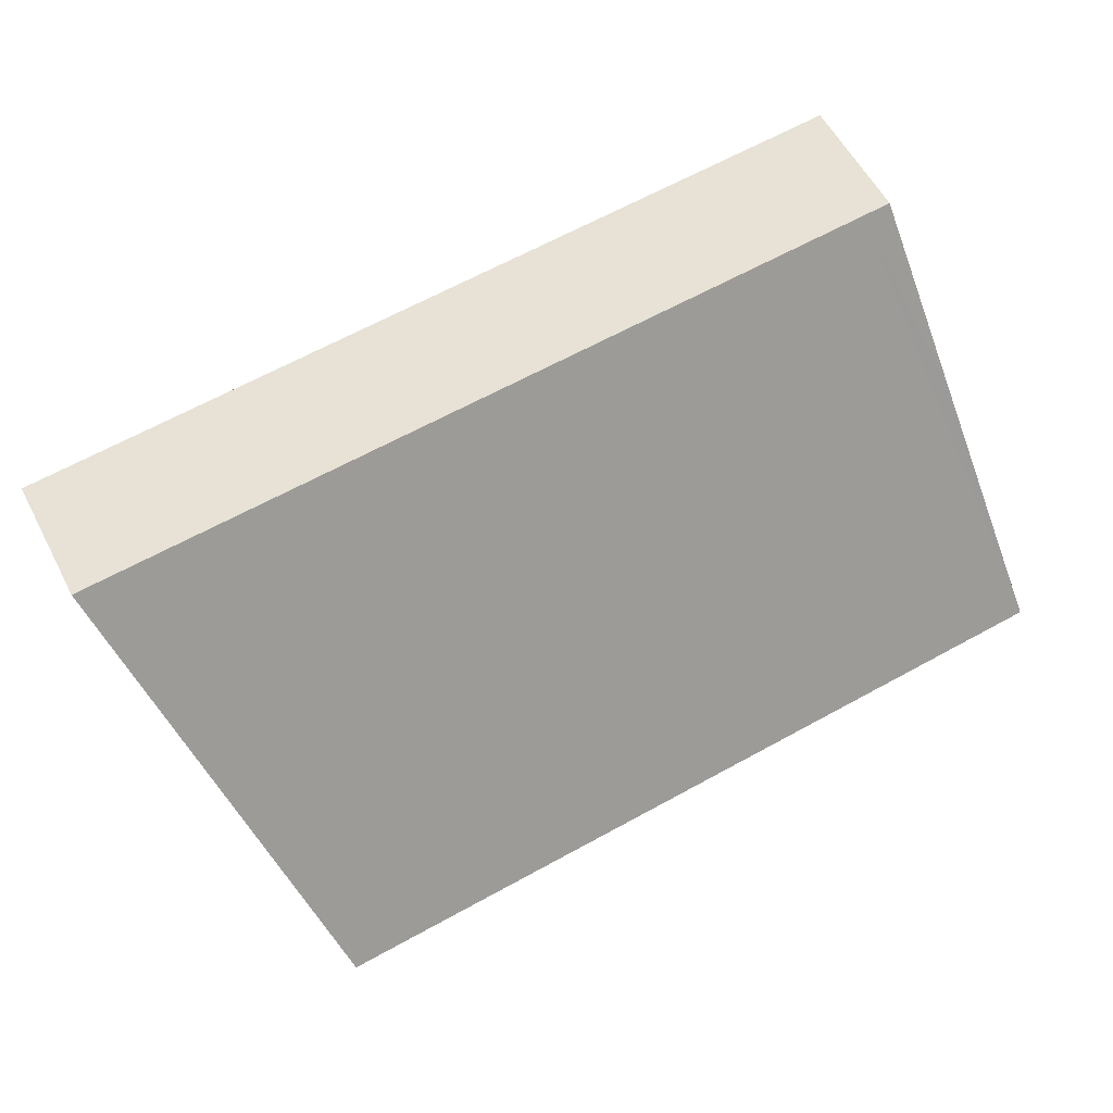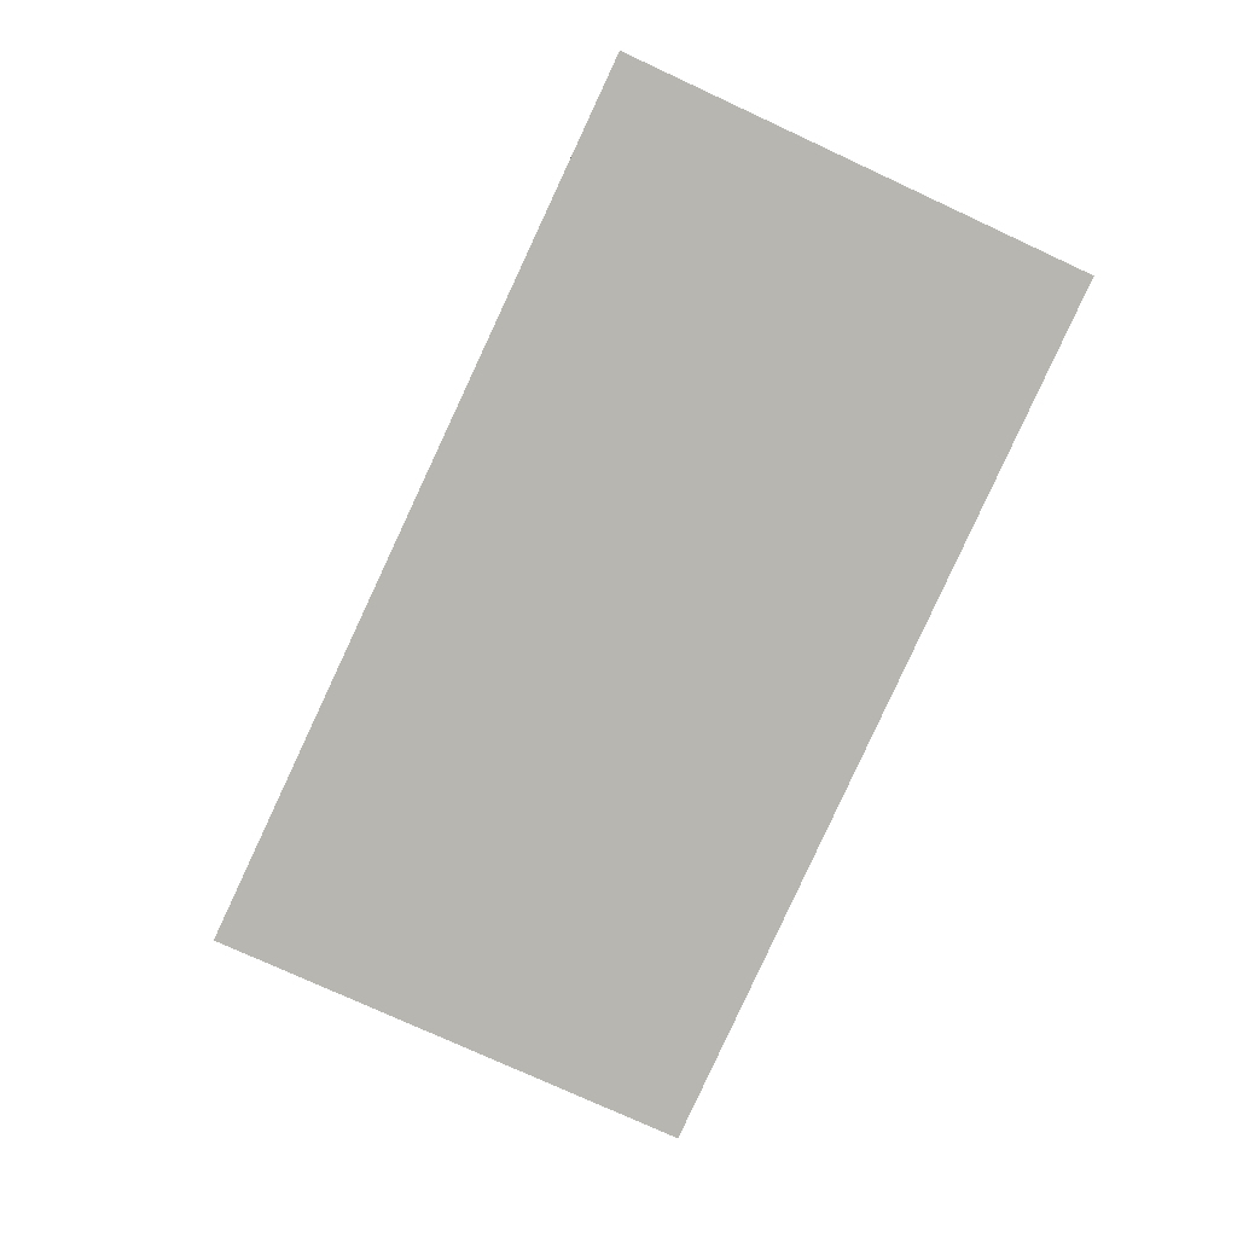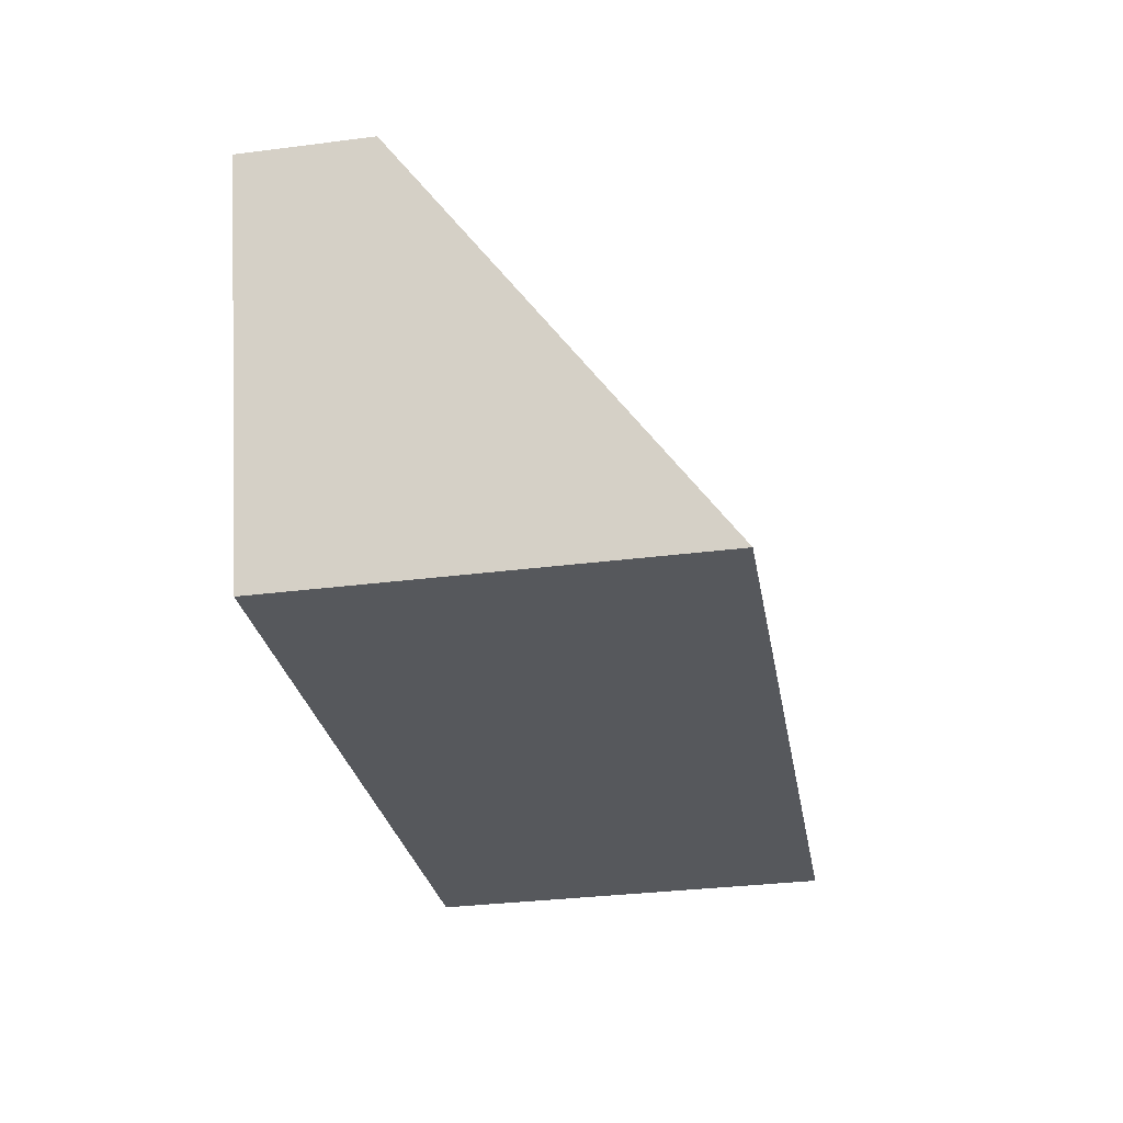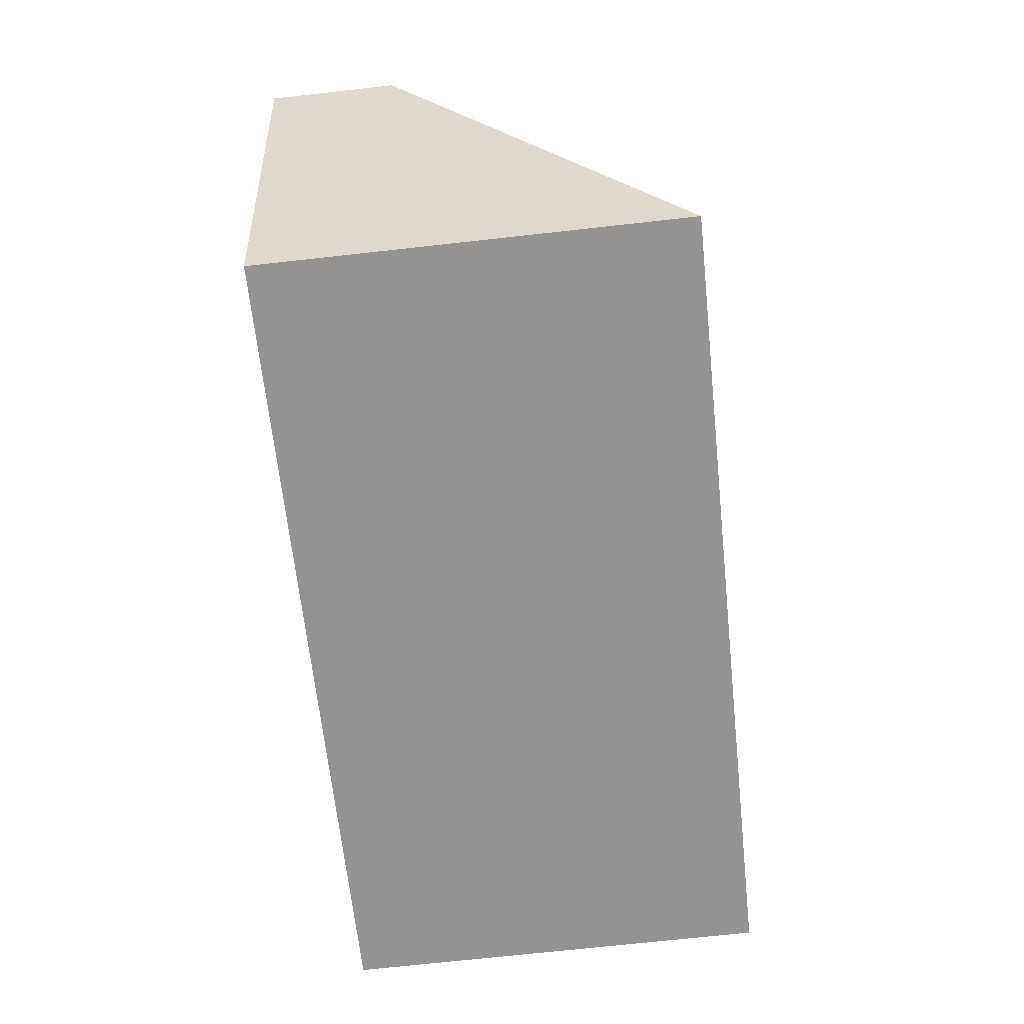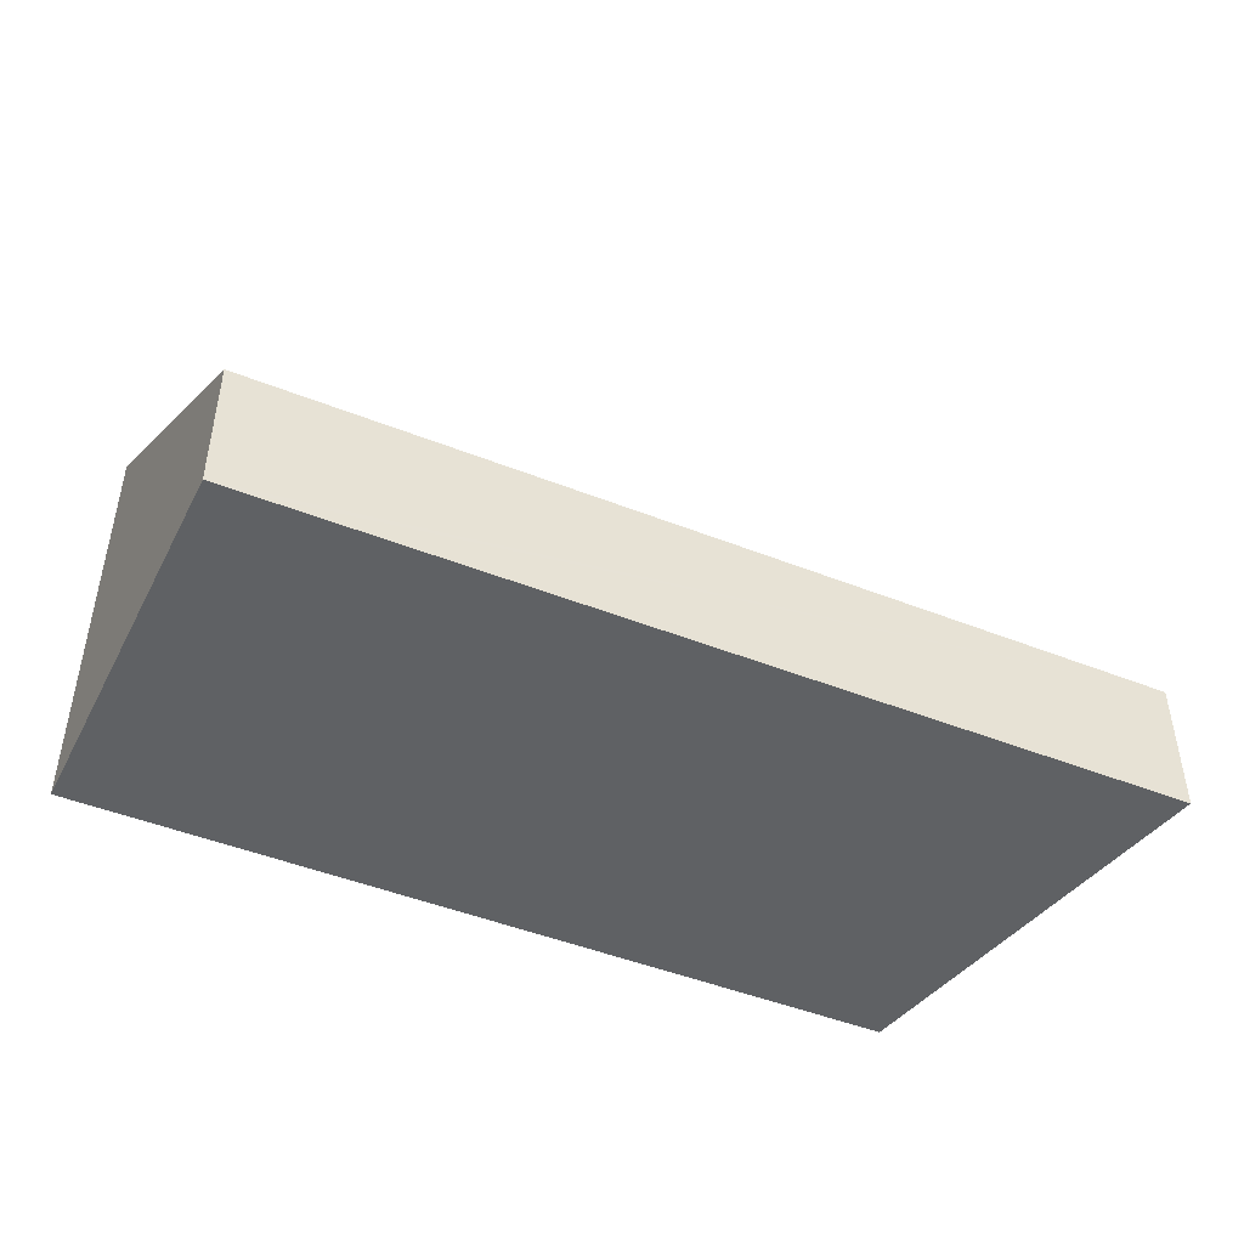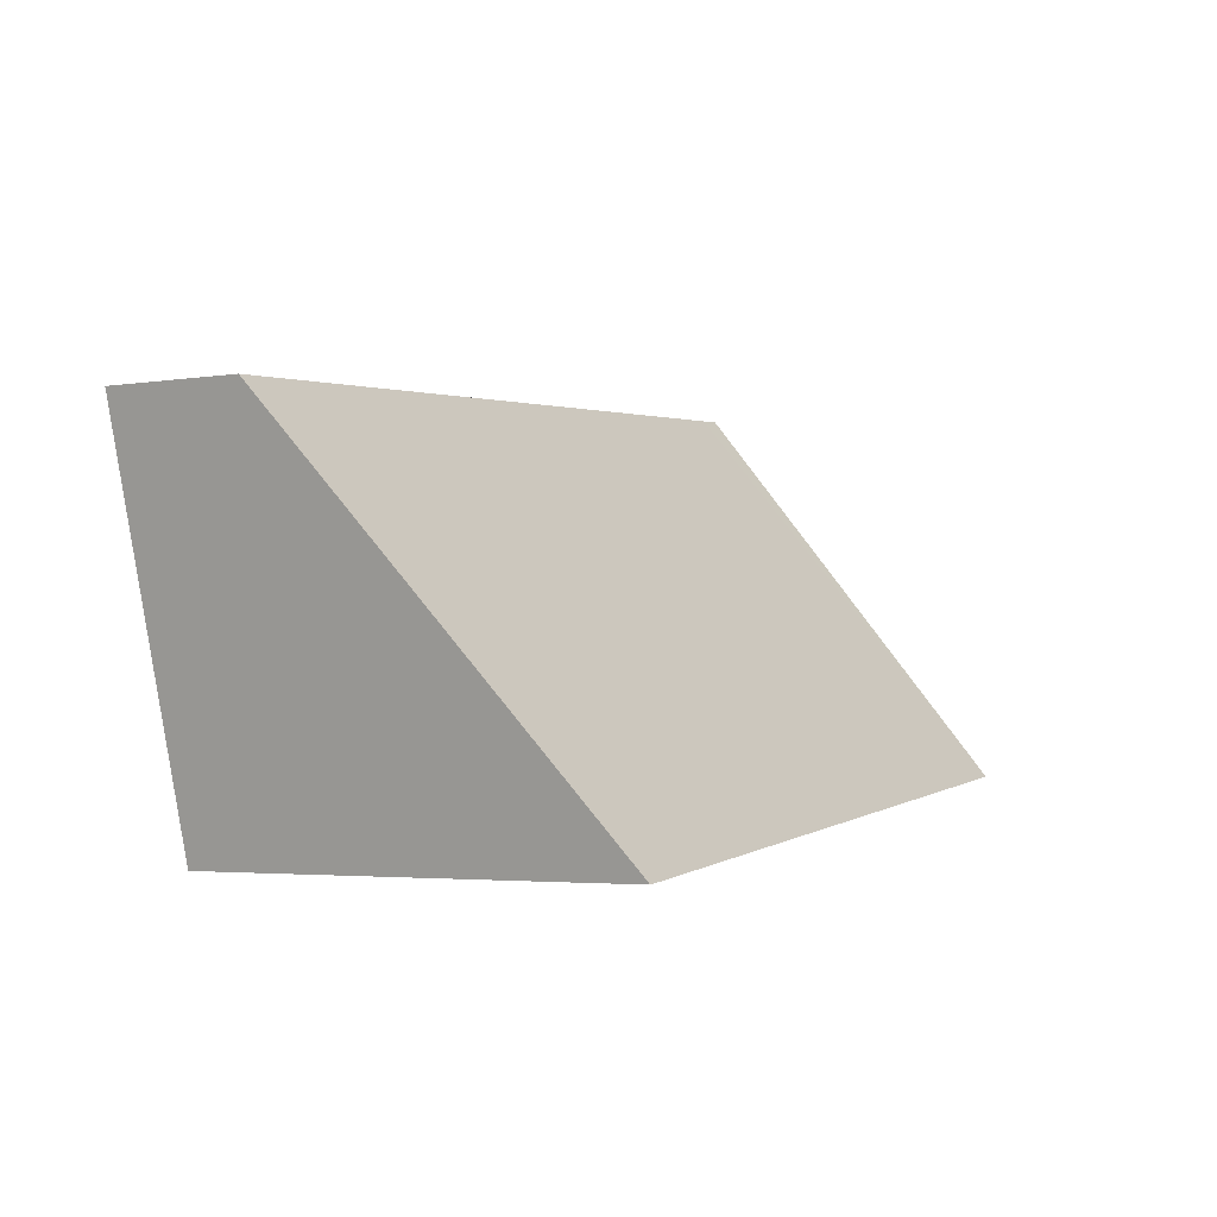
<metadata>
{"format":"obj","ext":"obj","renderer":"f3d","projection":"perspective","resolution":1024,"background":"white","views":[{"elev":58.6,"azim":152.3,"up":"+Z"},{"elev":-76.5,"azim":-114.8,"up":"+Z"},{"elev":-33.1,"azim":99.9,"up":"+Z"},{"elev":-71.9,"azim":96.3,"up":"+Z"},{"elev":-45.6,"azim":-19.9,"up":"+Y"},{"elev":-3.5,"azim":117.6,"up":"+Z"}]}
</metadata>
<code>
v  6.765 3.631 -0.612
v  0.608 1.109 3.275
v  7.724 1.109 2.688
v  0 3.591 2.199e-16
v  0.207 2.164 1.896
v  0.359 1.109 3.296
v  0.359 -2.018e-16 3.296
v  0.608 -2.005e-16 3.275
v  7.724 -1.646e-16 2.688
v  6.765 3.747e-17 -0.612
v  0 0 0
v  0.207 -1.161e-16 1.896
g defaultobject
f 1 2 3
f 2 1 4
f 2 4 5
f 2 5 6
f 7 2 6
f 2 7 3
f 3 7 8
f 3 8 9
f 3 10 1
f 10 3 9
f 10 4 1
f 4 10 11
f 11 5 4
f 5 11 6
f 6 11 12
f 6 12 7
f 8 10 9
f 10 8 7
f 10 7 12
f 10 12 11

</code>
